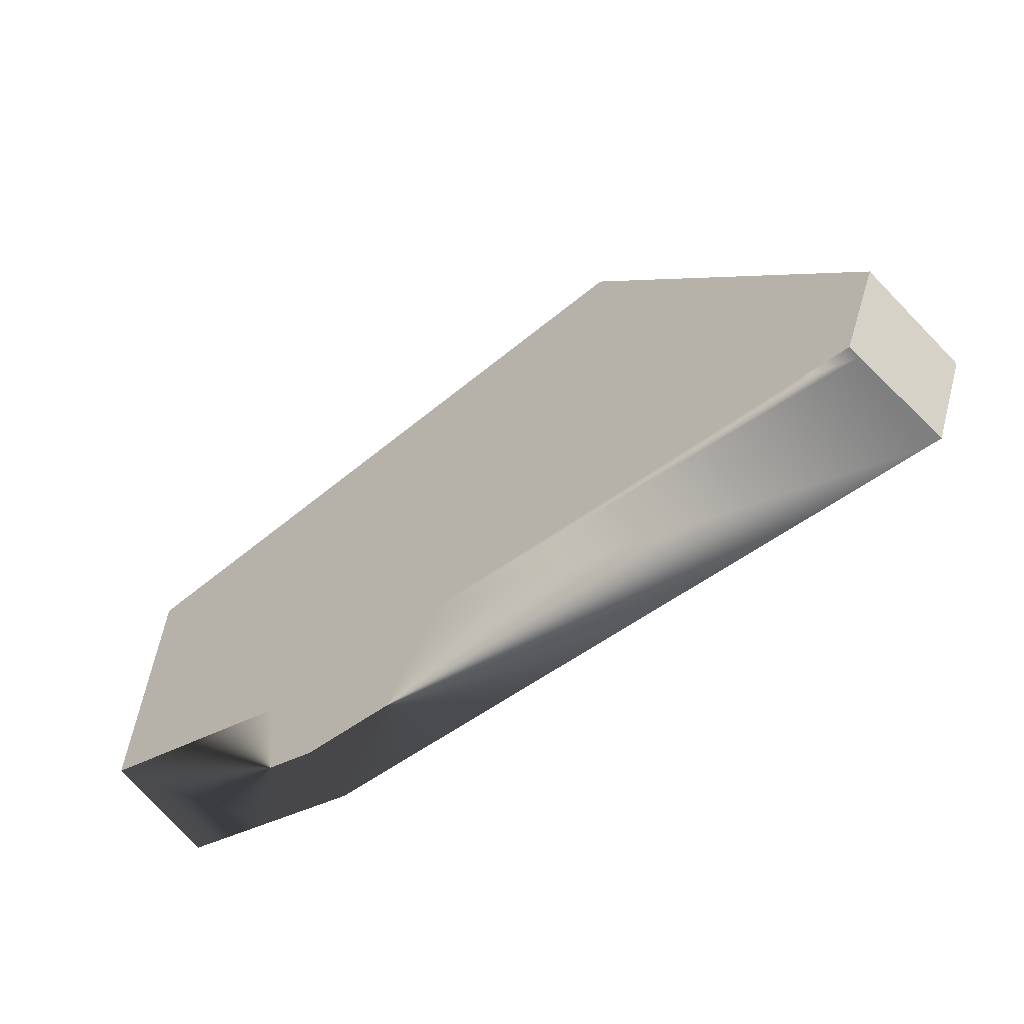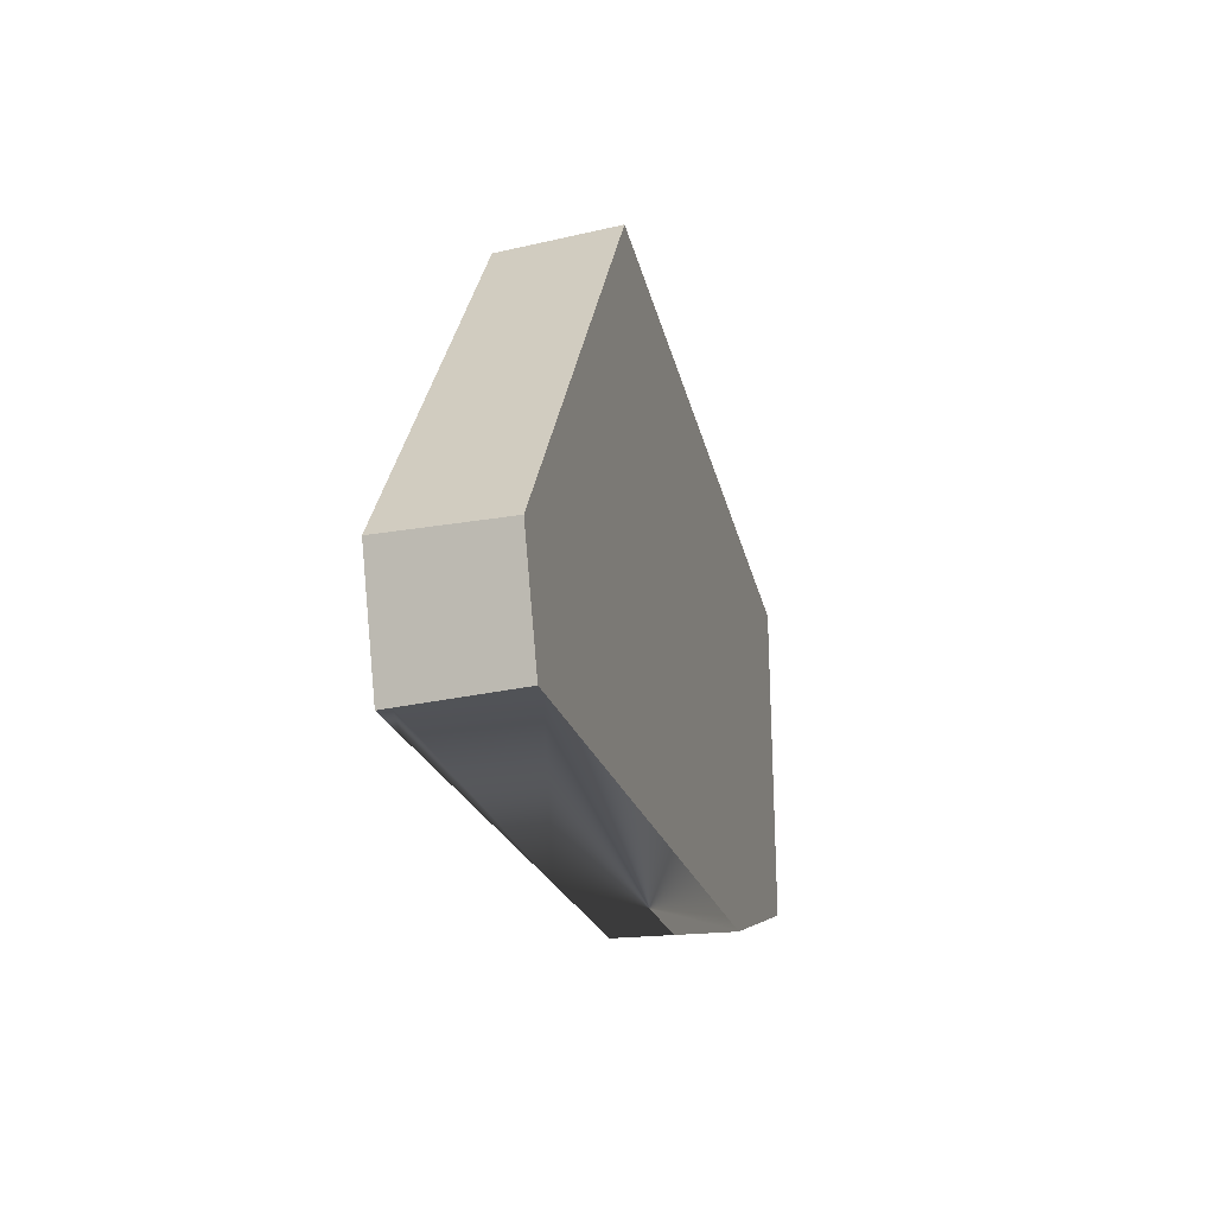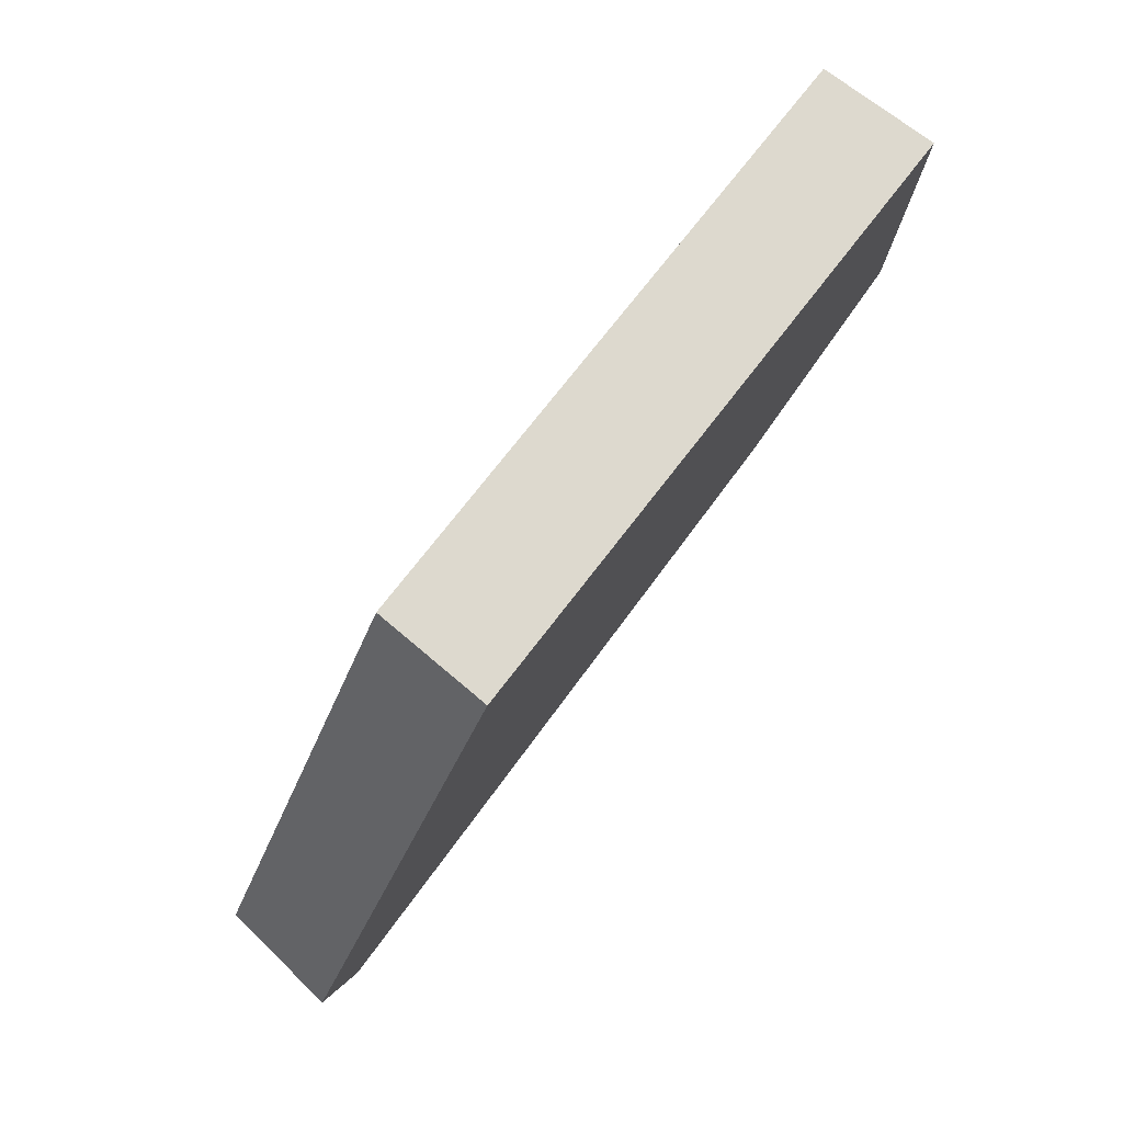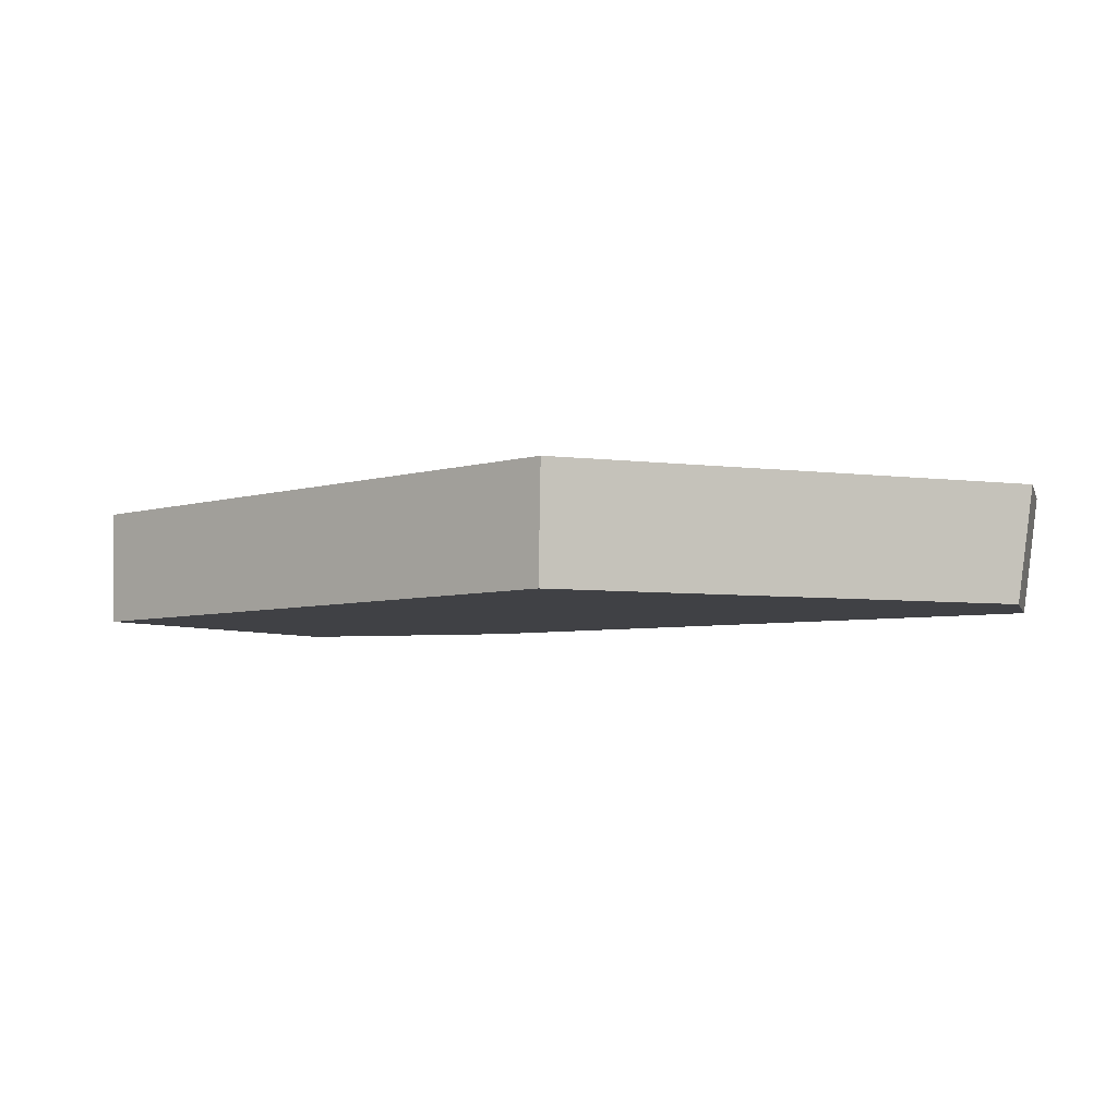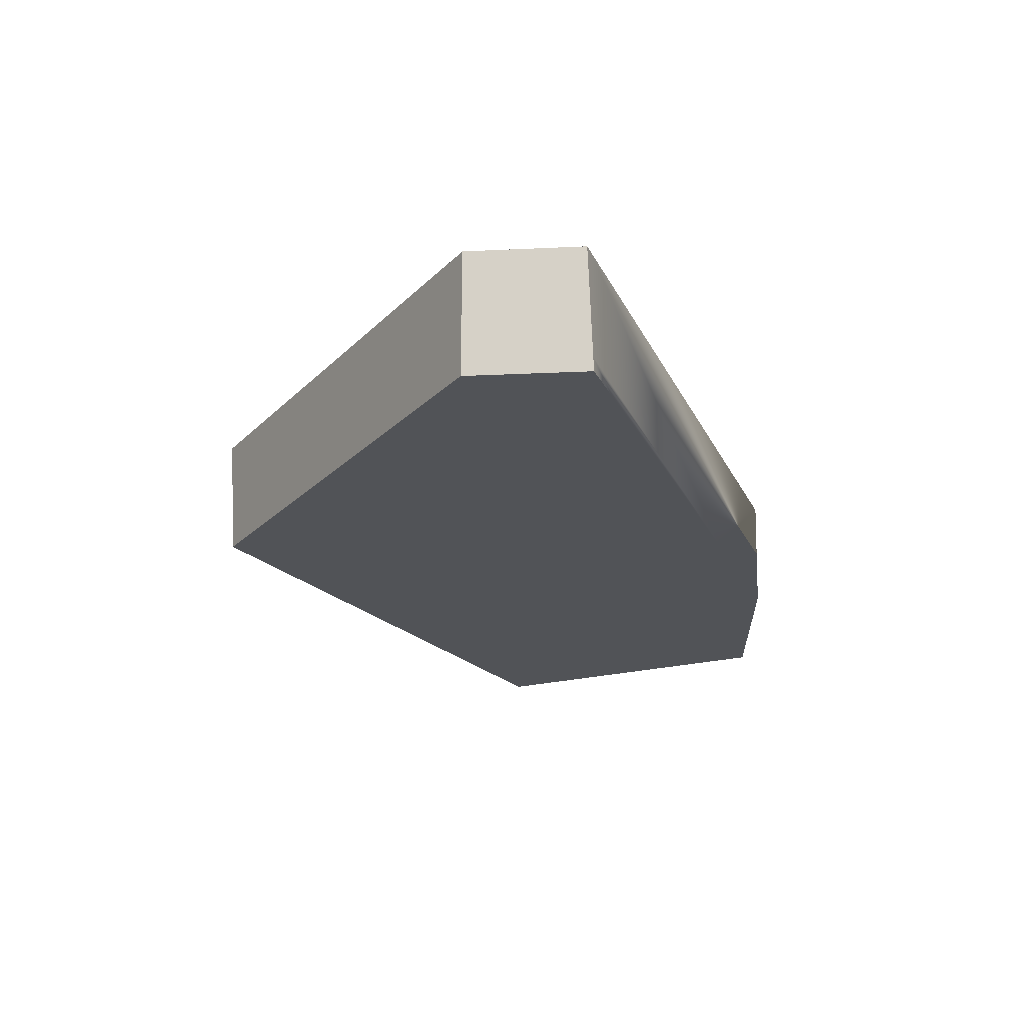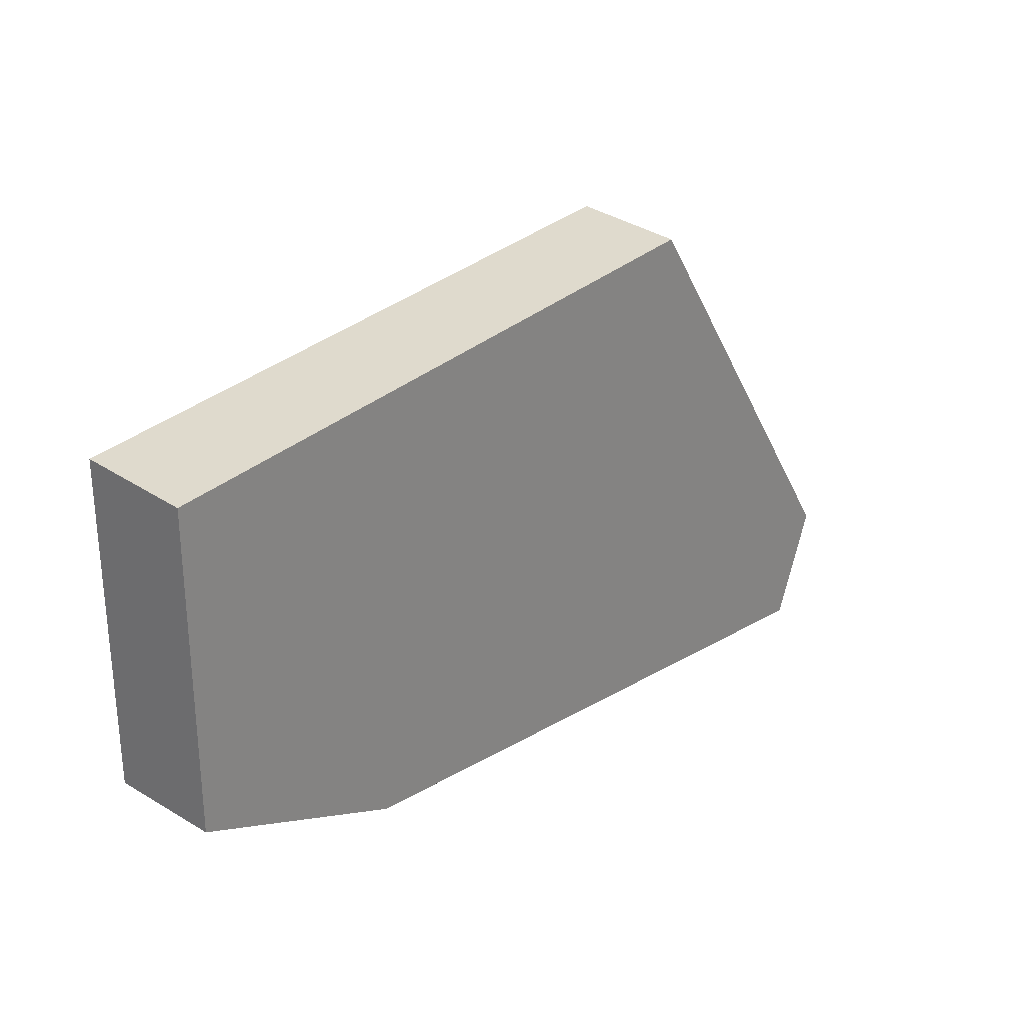
<metadata>
{"format":"obj","ext":"obj","renderer":"f3d","projection":"perspective","resolution":1024,"background":"white","views":[{"elev":-62.7,"azim":-142.3,"up":"+Y"},{"elev":-26.7,"azim":-75.8,"up":"+Y"},{"elev":77.9,"azim":-52.7,"up":"+Y"},{"elev":-5.9,"azim":-144.1,"up":"+Z"},{"elev":-22.1,"azim":-65.2,"up":"+Z"},{"elev":27.9,"azim":133.3,"up":"+Y"}]}
</metadata>
<code>
g Box001_frag_016_frag_003
v -4.011 -1.237 -0.5023
v -3.678 -2.185 -0.3911
v -3.662 -2.183 -0.5023
v -4.131 -1.3 0.4977
v -3.799 -2.201 0.4977
v -4.011 -1.237 -0.5023
v -1.732 2.346 0.4977
v -4.131 -1.3 0.4977
v -1.681 2.304 -0.5023
v -1.681 2.304 -0.5023
v 3.627 1.815 0.4977
v -1.732 2.346 0.4977
v 3.627 1.801 0.1214
v 3.627 1.778 -0.5023
v 2.766 -1.365 0.4977
v 3.627 1.815 0.4977
v 3.627 -1.007 0.4977
v 1.879 -1.733 0.4977
v -3.679 -2.191 0.4977
v -4.131 -1.3 0.4977
v -1.732 2.346 0.4977
v -3.799 -2.201 0.4977
v 3.627 1.815 0.4977
v 3.627 -0.9967 0.2122
v 3.627 -1.007 0.4977
v 3.627 1.801 0.1214
v 3.627 -0.9909 0.05165
v 3.627 -0.9737 -0.4232
v 3.627 1.778 -0.5023
v 3.627 -0.9708 -0.5023
v 3.627 1.778 -0.5023
v 1.791 -1.733 -0.5023
v 3.627 -0.9708 -0.5023
v -1.681 2.304 -0.5023
v 0.1451 -1.869 -0.5023
v -4.011 -1.237 -0.5023
v -3.203 -2.145 -0.5023
v -3.662 -2.183 -0.5023
v 3.627 -0.9967 0.2122
v 2.766 -1.365 0.4977
v 3.627 -1.007 0.4977
v 3.627 -0.9909 0.05165
v 3.627 -0.9737 -0.4232
v 1.791 -1.733 -0.5023
v 1.879 -1.733 0.4977
v 3.627 -0.9708 -0.5023
v -3.679 -2.191 0.4977
v -3.678 -2.185 -0.3911
v -3.799 -2.201 0.4977
v 0.1451 -1.869 -0.5023
v -3.203 -2.145 -0.5023
v -3.662 -2.183 -0.5023
v 1.879 -1.733 0.4977
v 1.791 -1.733 -0.5023
g Box001_frag_016_frag_003_0
f 3 2 1
f 2 4 1
f 5 4 2
f 8 7 6
f 9 6 7
f 12 11 10
f 11 13 10
f 13 14 10
f 17 16 15
f 15 16 18
f 16 19 18
f 20 19 16
f 21 20 16
f 22 19 20
f 25 24 23
f 23 24 26
f 24 27 26
f 27 28 26
f 26 28 29
f 29 28 30
f 33 32 31
f 32 34 31
f 35 34 32
f 36 34 35
f 37 36 35
f 38 36 37
f 41 40 39
f 40 42 39
f 43 42 40
f 44 43 40
f 45 44 40
f 46 43 44
f 49 48 47
f 48 50 47
f 51 50 48
f 52 51 48
f 50 53 47
f 54 53 50

</code>
